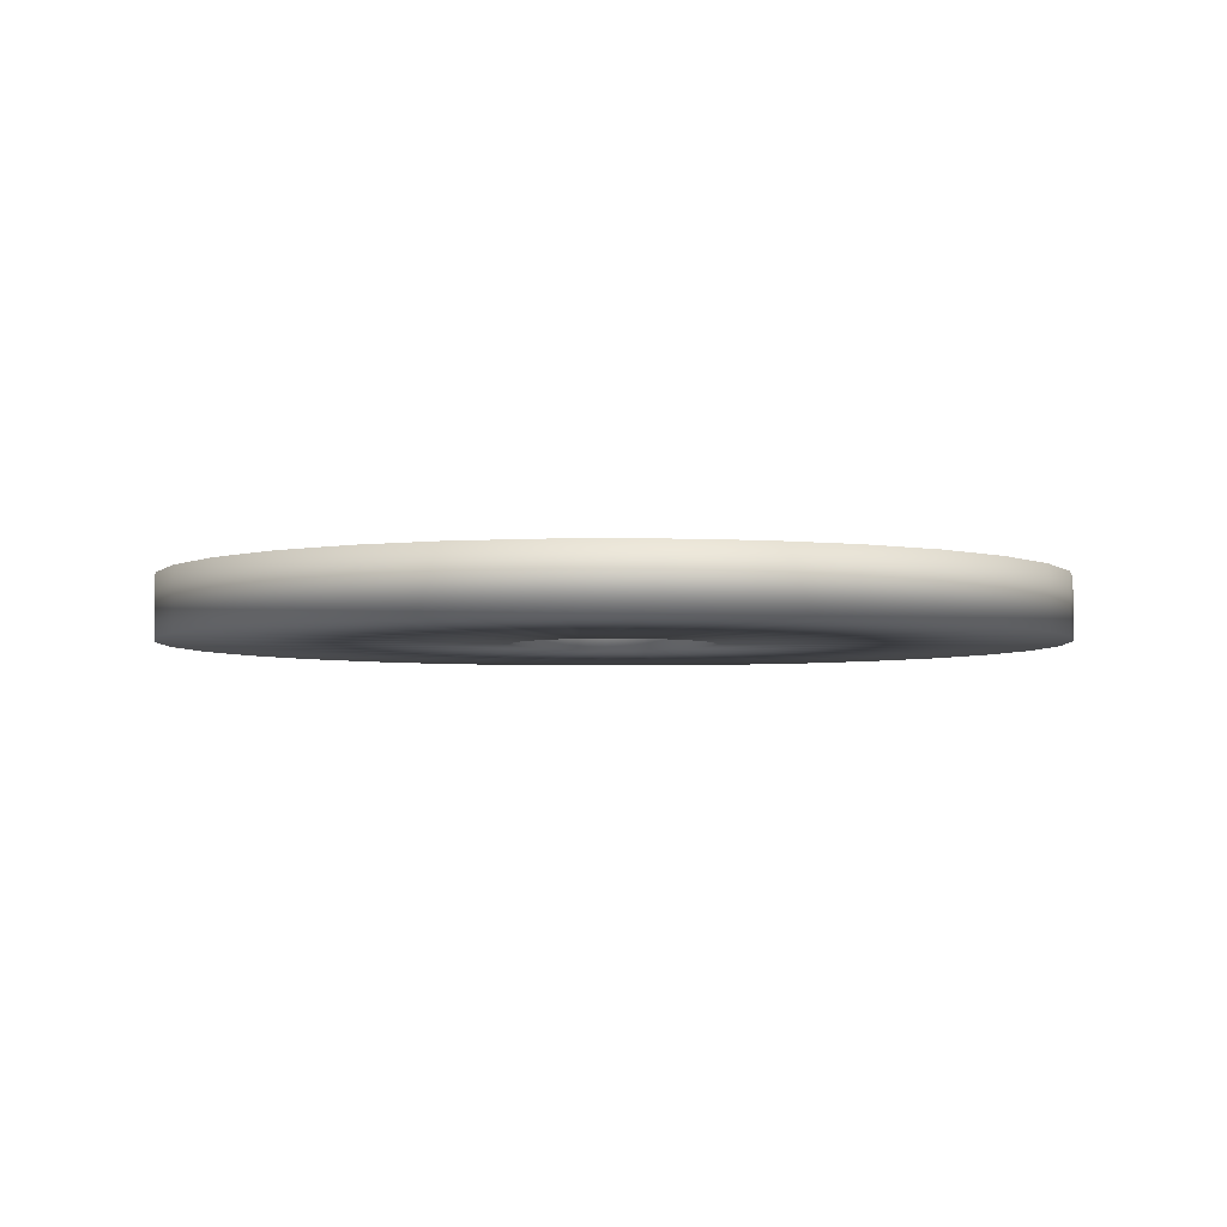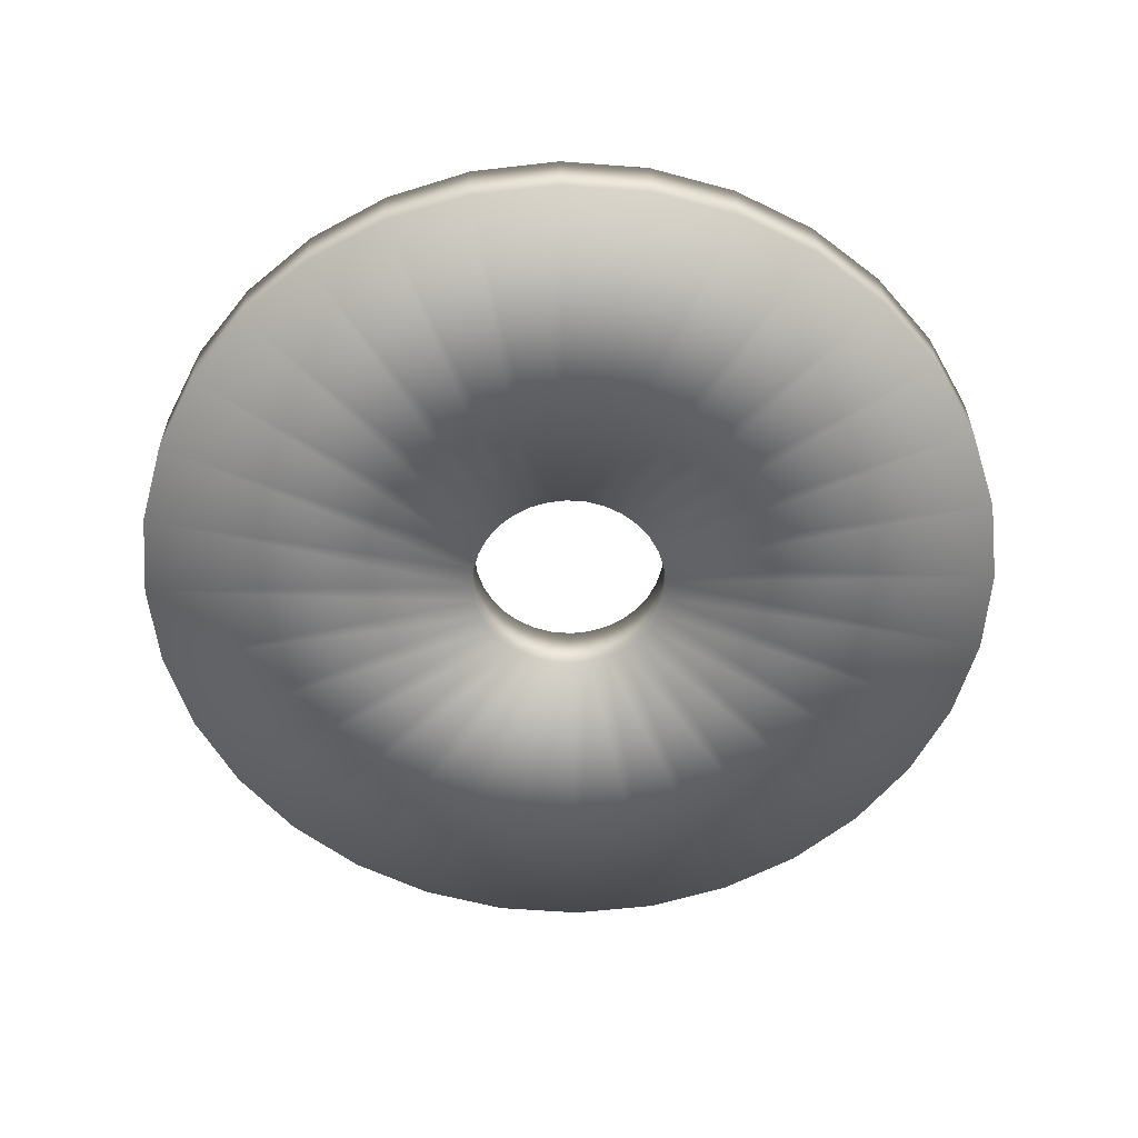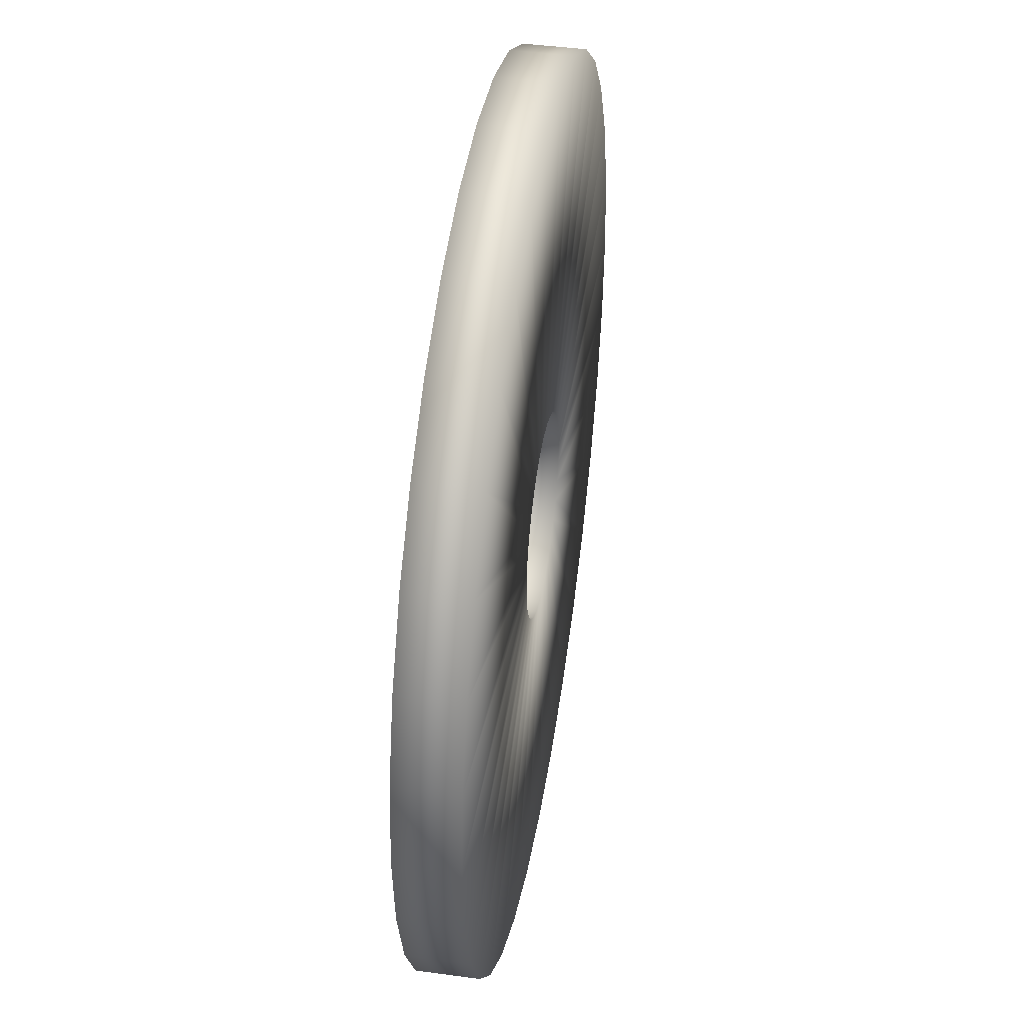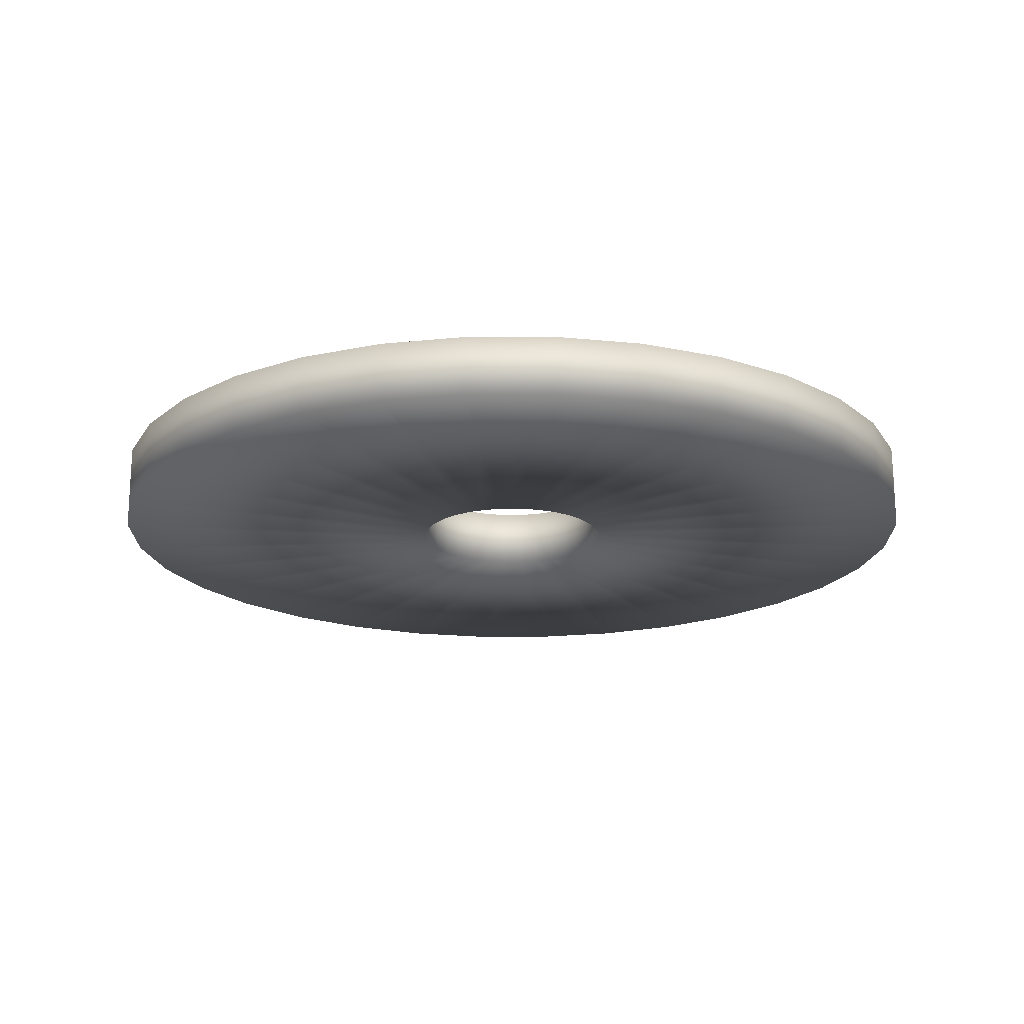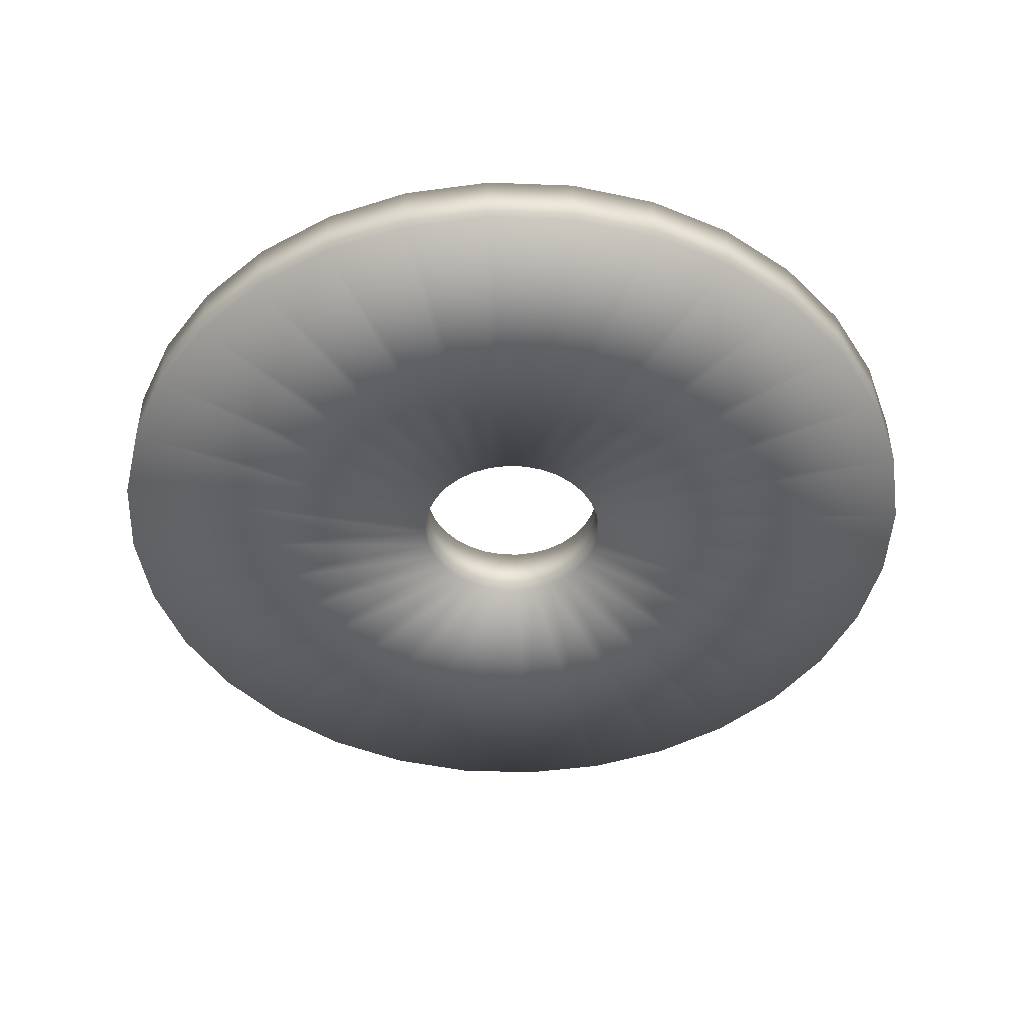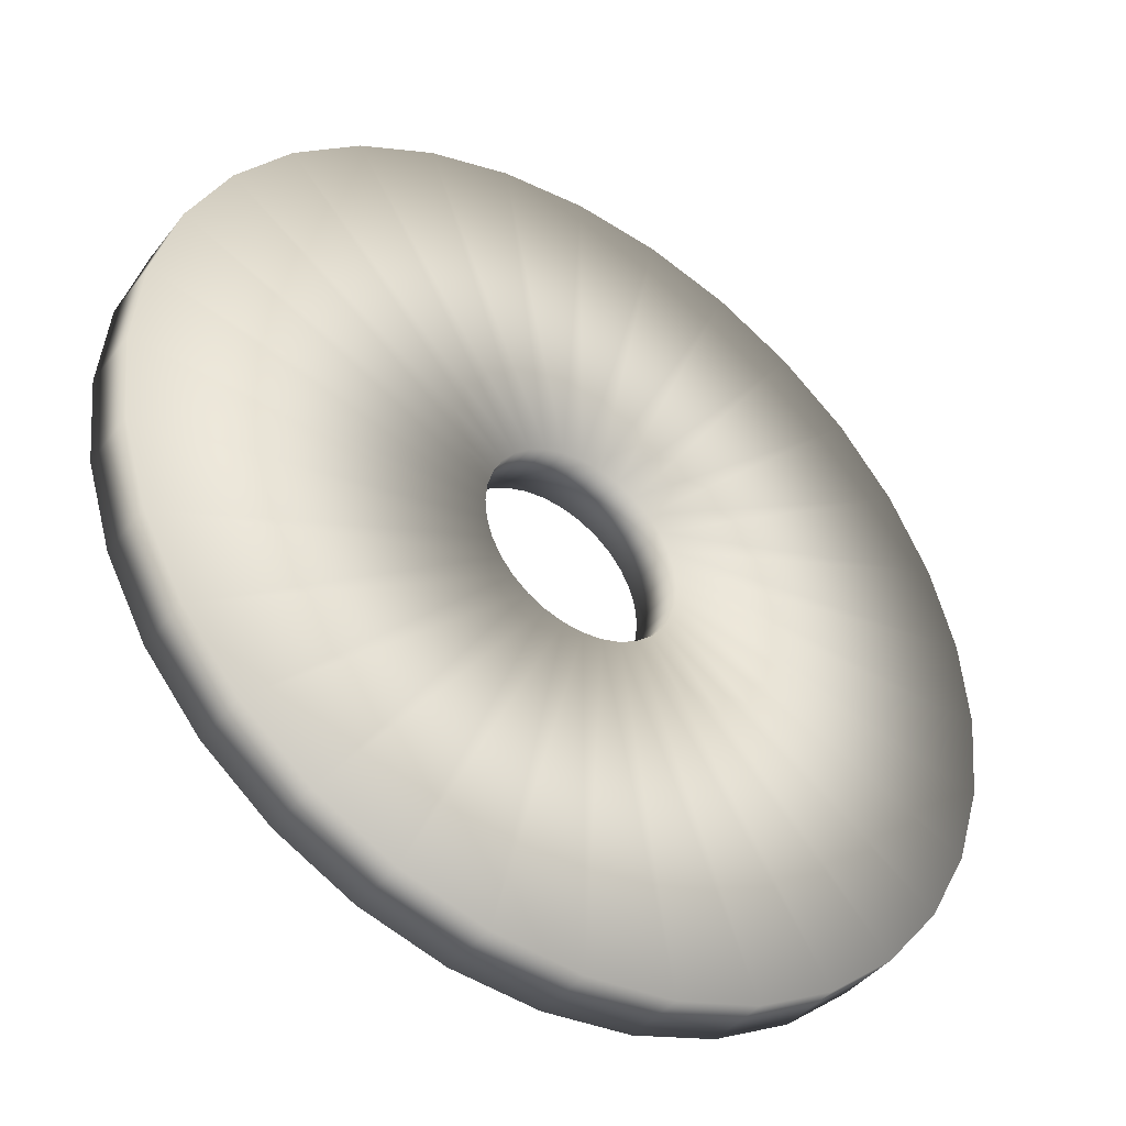
<metadata>
{"format":"obj","ext":"obj","renderer":"f3d","projection":"perspective","resolution":1024,"background":"white","views":[{"elev":-3.9,"azim":85.3,"up":"+Y"},{"elev":-58.4,"azim":-122.6,"up":"+Y"},{"elev":42.9,"azim":99.3,"up":"+Z"},{"elev":-18.8,"azim":107.0,"up":"+Y"},{"elev":-46.3,"azim":149.4,"up":"+Y"},{"elev":-41.5,"azim":-34.2,"up":"+Z"}]}
</metadata>
<code>
o 円柱.001_円柱.002
v 0 -0.0075 -0.11
v 0 0.0075 -0.11
v 0.02146 -0.0075 -0.1079
v 0.02146 0.0075 -0.1079
v 0.0421 -0.0075 -0.1016
v 0.0421 0.0075 -0.1016
v 0.06111 -0.0075 -0.09146
v 0.06111 0.0075 -0.09146
v 0.07778 -0.0075 -0.07778
v 0.07778 0.0075 -0.07778
v 0.09146 -0.0075 -0.06111
v 0.09146 0.0075 -0.06111
v 0.1016 -0.0075 -0.0421
v 0.1016 0.0075 -0.0421
v 0.1079 -0.0075 -0.02146
v 0.1079 0.0075 -0.02146
v 0.11 -0.0075 -0
v 0.11 0.0075 -0
v 0.1079 -0.0075 0.02146
v 0.1079 0.0075 0.02146
v 0.1016 -0.0075 0.0421
v 0.1016 0.0075 0.0421
v 0.09146 -0.0075 0.06111
v 0.09146 0.0075 0.06111
v 0.07778 -0.0075 0.07778
v 0.07778 0.0075 0.07778
v 0.06111 -0.0075 0.09146
v 0.06111 0.0075 0.09146
v 0.0421 -0.0075 0.1016
v 0.0421 0.0075 0.1016
v 0.02146 -0.0075 0.1079
v 0.02146 0.0075 0.1079
v -0 -0.0075 0.11
v -0 0.0075 0.11
v -0.02146 -0.0075 0.1079
v -0.02146 0.0075 0.1079
v -0.0421 -0.0075 0.1016
v -0.0421 0.0075 0.1016
v -0.06111 -0.0075 0.09146
v -0.06111 0.0075 0.09146
v -0.07778 -0.0075 0.07778
v -0.07778 0.0075 0.07778
v -0.09146 -0.0075 0.06111
v -0.09146 0.0075 0.06111
v -0.1016 -0.0075 0.0421
v -0.1016 0.0075 0.0421
v -0.1079 -0.0075 0.02146
v -0.1079 0.0075 0.02146
v -0.11 -0.0075 -0
v -0.11 0.0075 -0
v -0.1079 -0.0075 -0.02146
v -0.1079 0.0075 -0.02146
v -0.1016 -0.0075 -0.0421
v -0.1016 0.0075 -0.0421
v -0.09146 -0.0075 -0.06111
v -0.09146 0.0075 -0.06111
v -0.07778 -0.0075 -0.07778
v -0.07778 0.0075 -0.07778
v -0.06111 -0.0075 -0.09146
v -0.06111 0.0075 -0.09146
v -0.0421 -0.0075 -0.1016
v -0.0421 0.0075 -0.1016
v -0.02146 -0.0075 -0.1079
v -0.02146 0.0075 -0.1079
v -0.01768 0.0075 -0.01768
v -0.01768 -0.0075 -0.01768
v -0.02079 0.0075 -0.01389
v -0.02079 -0.0075 -0.01389
v 0.01768 0.0075 -0.01768
v 0.01768 -0.0075 -0.01768
v 0.01389 0.0075 -0.02079
v 0.01389 -0.0075 -0.02079
v 0 0.0075 -0.025
v 0 -0.0075 -0.025
v -0.004877 0.0075 -0.02452
v -0.004877 -0.0075 -0.02452
v 0.009567 0.0075 -0.0231
v 0.009567 -0.0075 -0.0231
v 0.0231 0.0075 -0.009567
v 0.0231 -0.0075 -0.009567
v 0.02079 0.0075 -0.01389
v 0.02079 -0.0075 -0.01389
v 0.01768 0.0075 0.01768
v 0.01768 -0.0075 0.01768
v 0.01389 0.0075 0.02079
v 0.01389 -0.0075 0.02079
v 0.02452 0.0075 -0.004877
v 0.02452 -0.0075 -0.004877
v 0.009567 0.0075 0.0231
v 0.009567 -0.0075 0.0231
v -0.01389 0.0075 -0.02079
v -0.01389 -0.0075 -0.02079
v -0.025 0.0075 -0
v -0.025 -0.0075 -0
v -0.009567 0.0075 -0.0231
v -0.009567 -0.0075 -0.0231
v 0.02079 0.0075 0.01389
v 0.02079 -0.0075 0.01389
v 0.025 0.0075 -0
v 0.025 -0.0075 -0
v 0.02452 0.0075 0.004877
v 0.02452 -0.0075 0.004877
v 0.0231 0.0075 0.009567
v 0.0231 -0.0075 0.009567
v -0.0231 0.0075 -0.009567
v -0.0231 -0.0075 -0.009567
v -0.02452 0.0075 -0.004877
v -0.02452 -0.0075 -0.004877
v 0.004877 0.0075 -0.02452
v 0.004877 -0.0075 -0.02452
v 0.004877 0.0075 0.02452
v 0.004877 -0.0075 0.02452
v -0 0.0075 0.025
v -0 -0.0075 0.025
v -0.01768 0.0075 0.01768
v -0.01768 -0.0075 0.01768
v -0.004877 0.0075 0.02452
v -0.004877 -0.0075 0.02452
v -0.01389 0.0075 0.02079
v -0.01389 -0.0075 0.02079
v -0.009567 0.0075 0.0231
v -0.009567 -0.0075 0.0231
v -0.02452 0.0075 0.004877
v -0.02452 -0.0075 0.004877
v -0.0231 0.0075 0.009567
v -0.0231 -0.0075 0.009567
v -0.02079 0.0075 0.01389
v -0.02079 -0.0075 0.01389
f 1 2 4 3
f 3 4 6 5
f 5 6 8 7
f 7 8 10 9
f 9 10 12 11
f 11 12 14 13
f 13 14 16 15
f 15 16 18 17
f 17 18 20 19
f 19 20 22 21
f 21 22 24 23
f 23 24 26 25
f 25 26 28 27
f 27 28 30 29
f 29 30 32 31
f 31 32 34 33
f 33 34 36 35
f 35 36 38 37
f 37 38 40 39
f 39 40 42 41
f 41 42 44 43
f 43 44 46 45
f 45 46 48 47
f 47 48 50 49
f 49 50 52 51
f 51 52 54 53
f 53 54 56 55
f 55 56 58 57
f 57 58 60 59
f 59 60 62 61
f 61 62 64 63
f 63 64 2 1
f 4 2 73 109
f 1 3 110 74
f 3 5 78 110
f 5 7 72 78
f 7 9 70 72
f 9 11 82 70
f 11 13 80 82
f 13 15 88 80
f 15 17 100 88
f 17 19 102 100
f 19 21 104 102
f 21 23 98 104
f 23 25 84 98
f 25 27 86 84
f 27 29 90 86
f 29 31 112 90
f 31 33 114 112
f 33 35 118 114
f 35 37 122 118
f 37 39 120 122
f 39 41 116 120
f 41 43 128 116
f 43 45 126 128
f 45 47 124 126
f 47 49 94 124
f 49 51 108 94
f 51 53 106 108
f 53 55 68 106
f 55 57 66 68
f 57 59 92 66
f 59 61 96 92
f 61 63 76 96
f 63 1 74 76
f 2 64 75 73
f 64 62 95 75
f 62 60 91 95
f 60 58 65 91
f 58 56 67 65
f 56 54 105 67
f 54 52 107 105
f 52 50 93 107
f 50 48 123 93
f 48 46 125 123
f 46 44 127 125
f 44 42 115 127
f 42 40 119 115
f 40 38 121 119
f 38 36 117 121
f 36 34 113 117
f 34 32 111 113
f 32 30 89 111
f 30 28 85 89
f 28 26 83 85
f 26 24 97 83
f 24 22 103 97
f 22 20 101 103
f 20 18 99 101
f 18 16 87 99
f 16 14 79 87
f 14 12 81 79
f 12 10 69 81
f 10 8 71 69
f 8 6 77 71
f 6 4 109 77
f 80 79 81 82
f 92 91 65 66
f 100 99 87 88
f 112 111 89 90
f 66 65 67 68
f 124 123 125 126
f 70 69 71 72
f 96 95 91 92
f 104 103 101 102
f 110 109 73 74
f 122 121 117 118
f 118 117 113 114
f 114 113 111 112
f 128 127 115 116
f 116 115 119 120
f 86 85 83 84
f 106 105 107 108
f 78 77 109 110
f 126 125 127 128
f 88 87 79 80
f 82 81 69 70
f 98 97 103 104
f 84 83 97 98
f 108 107 93 94
f 90 89 85 86
f 102 101 99 100
f 68 67 105 106
f 74 73 75 76
f 72 71 77 78
f 120 119 121 122
f 94 93 123 124
f 76 75 95 96

</code>
